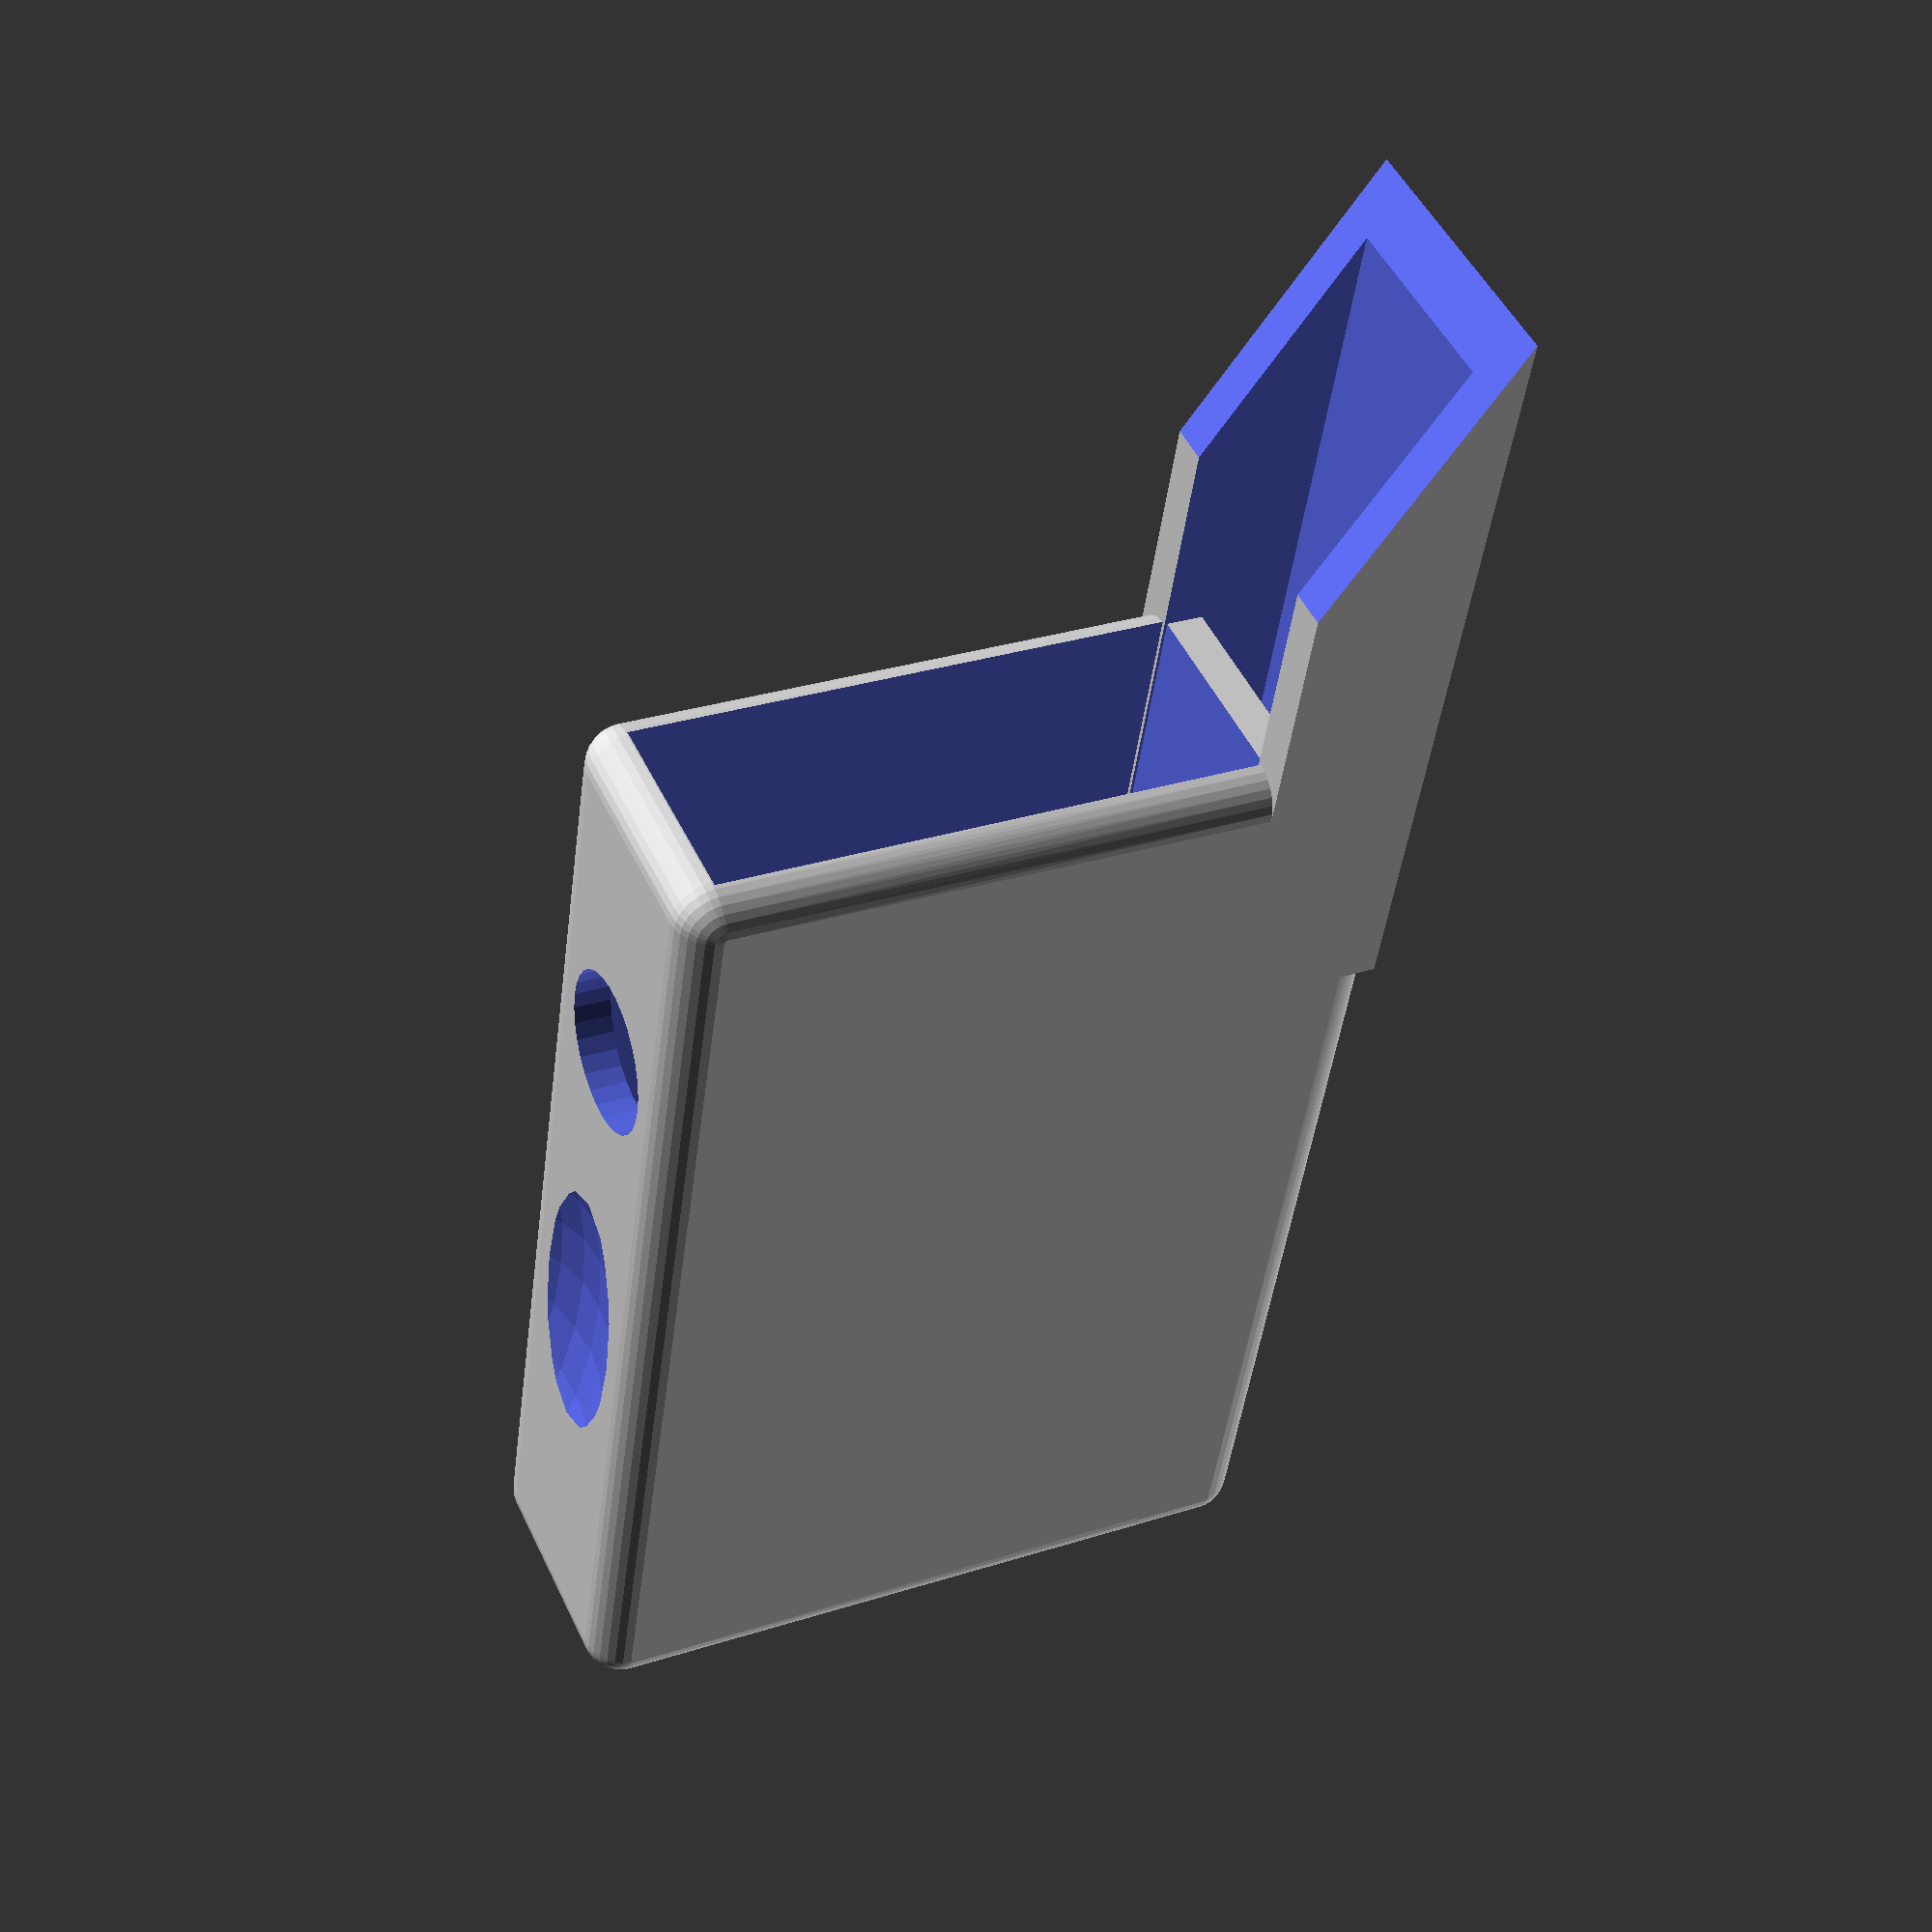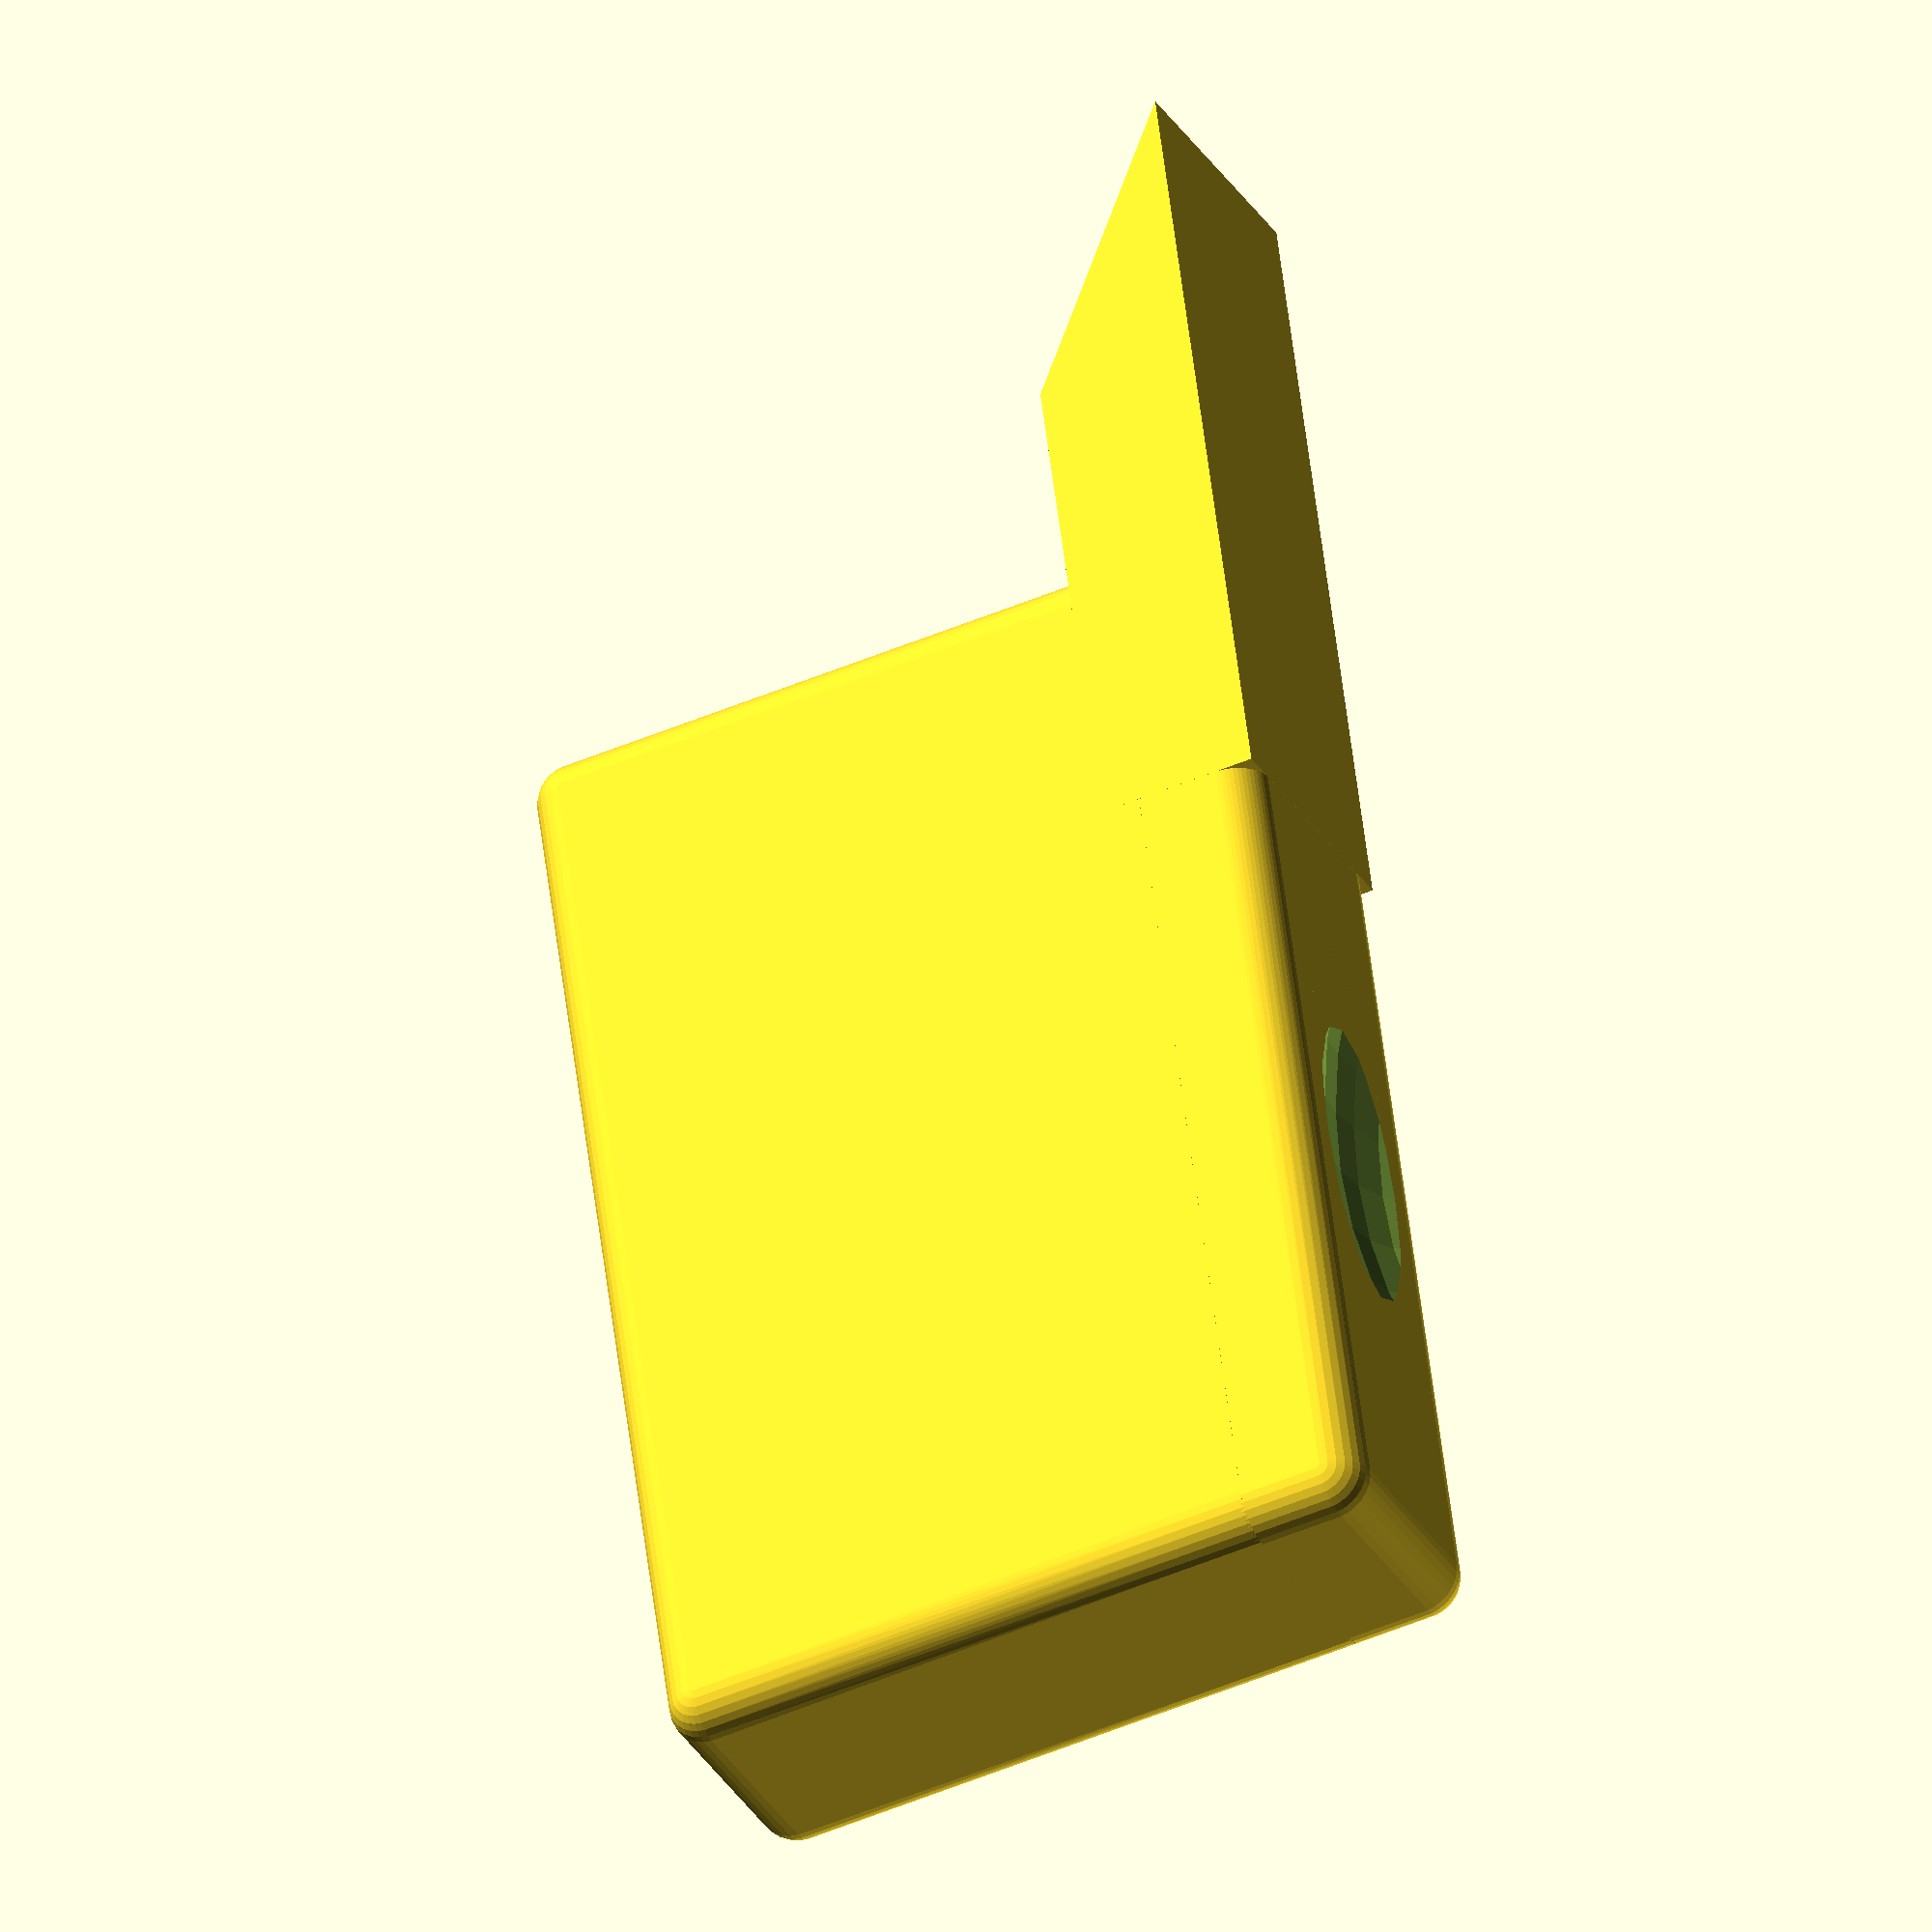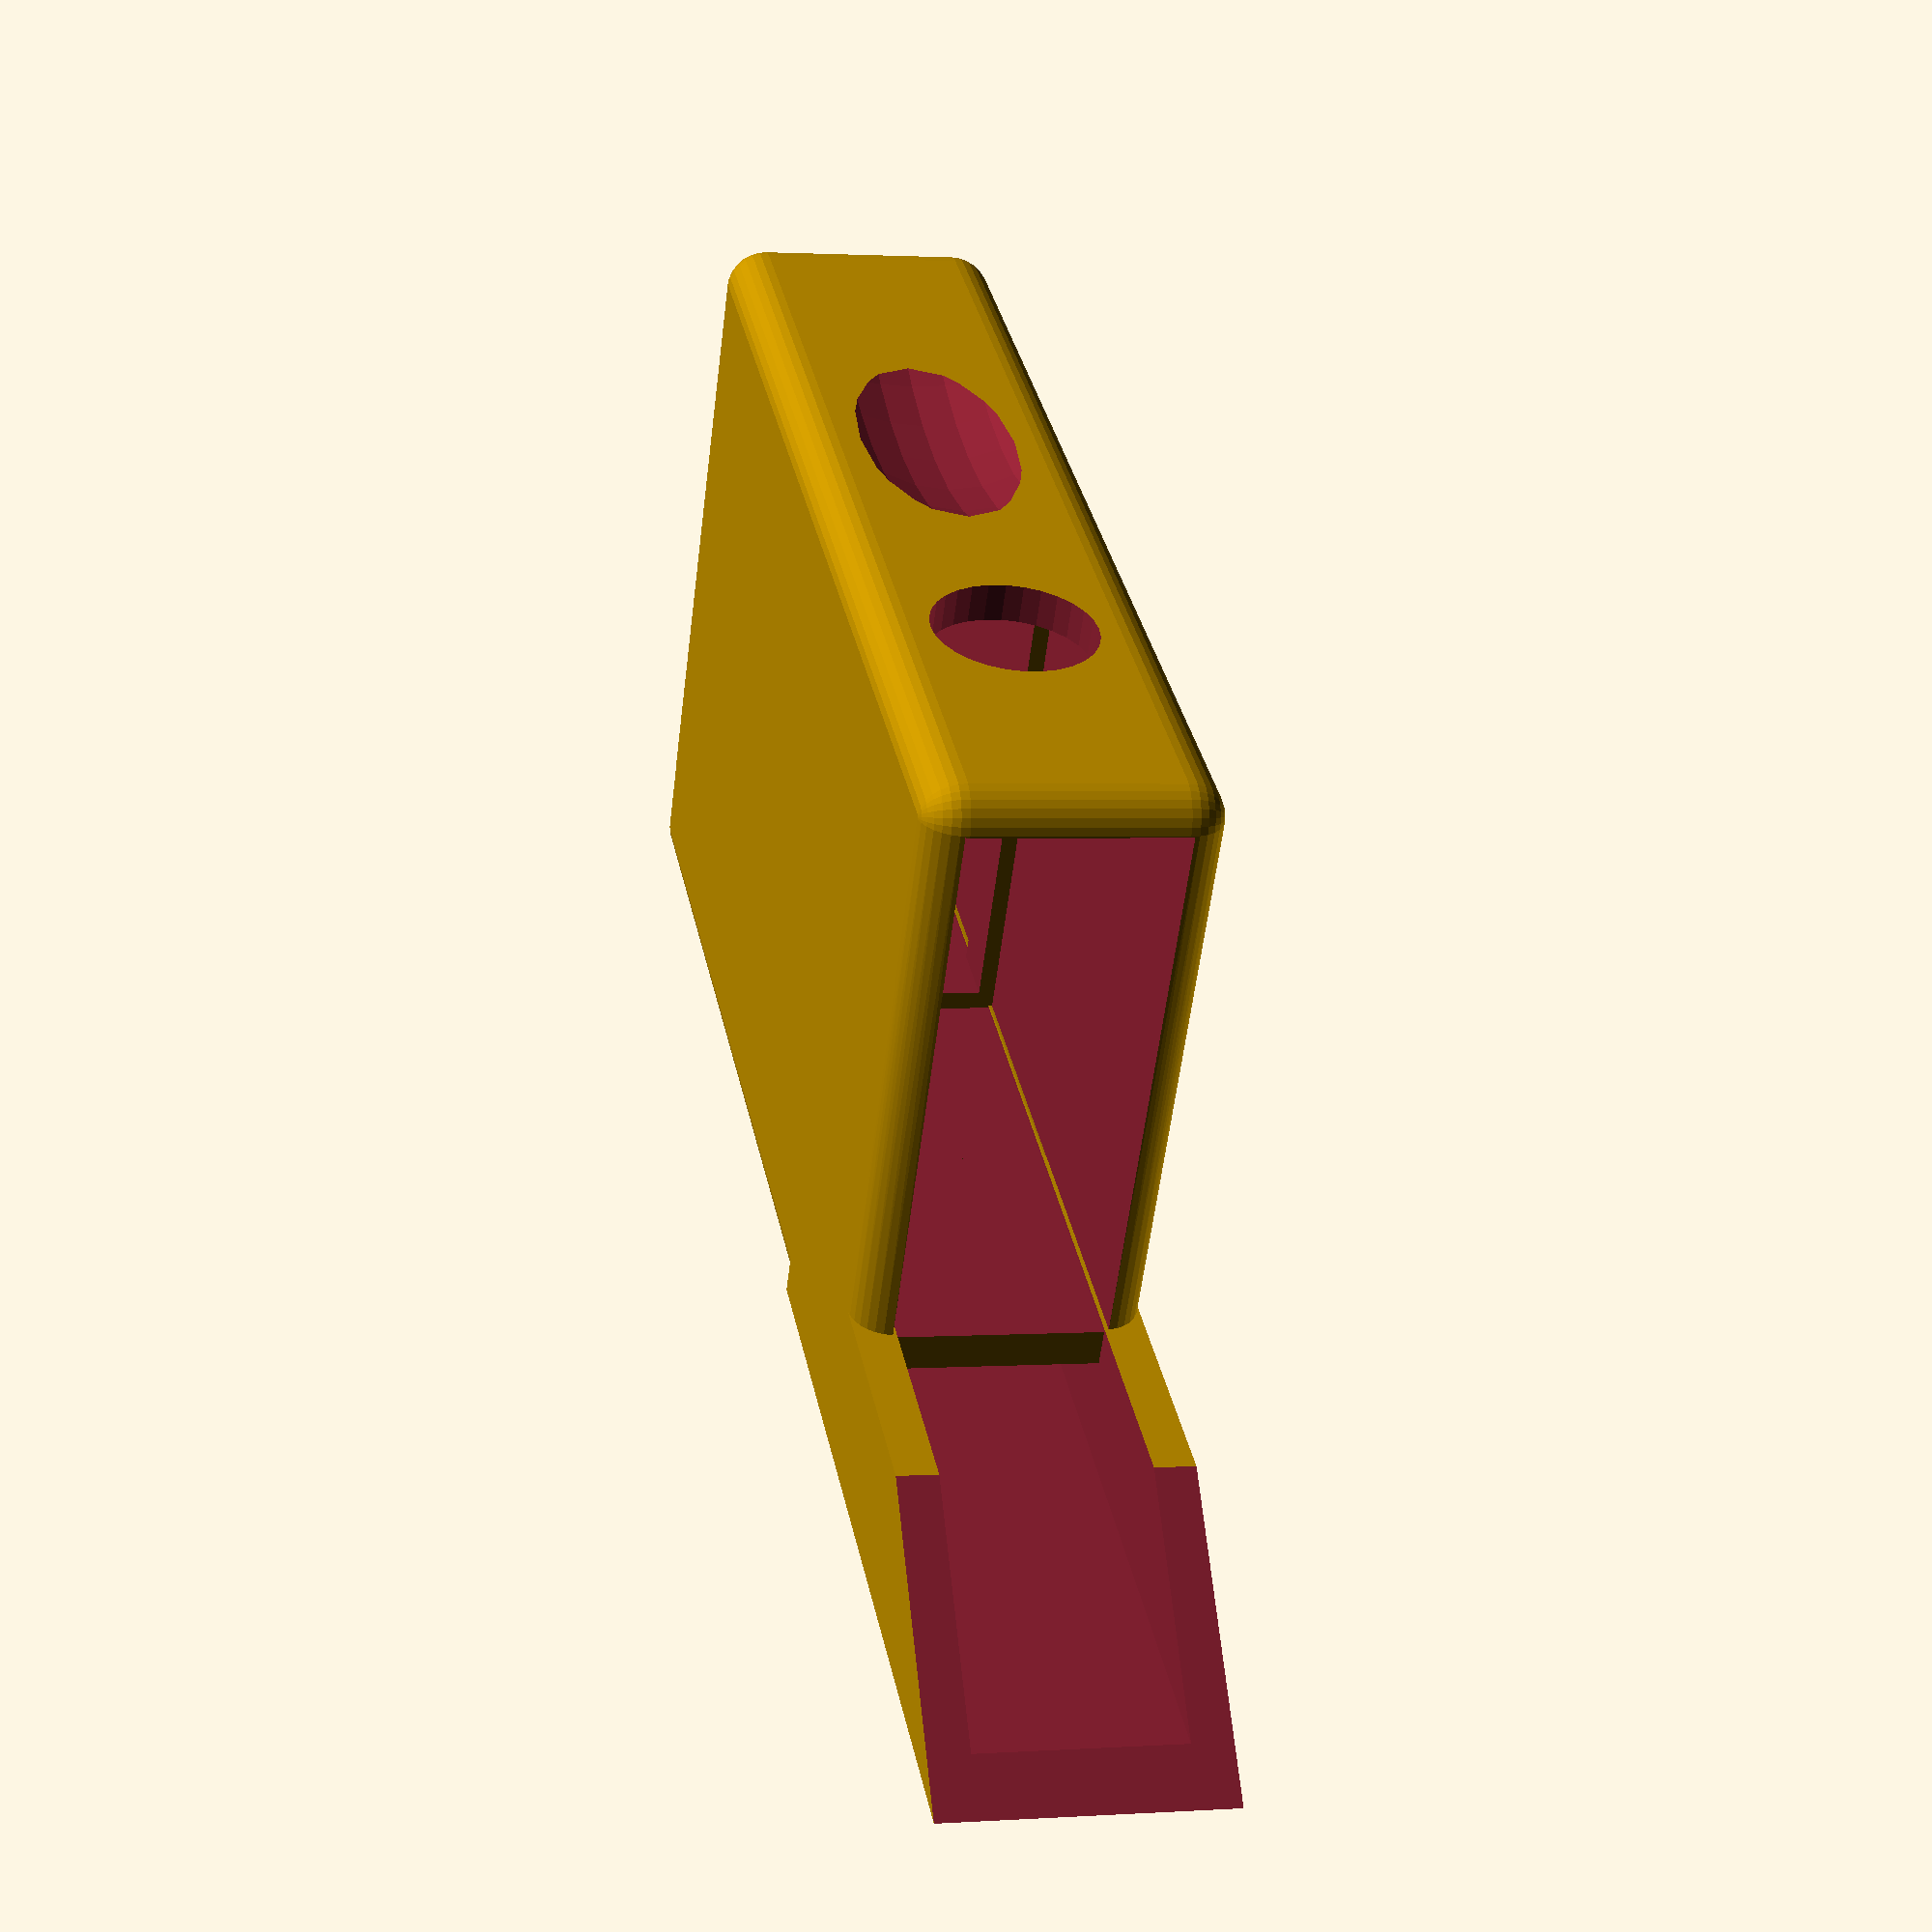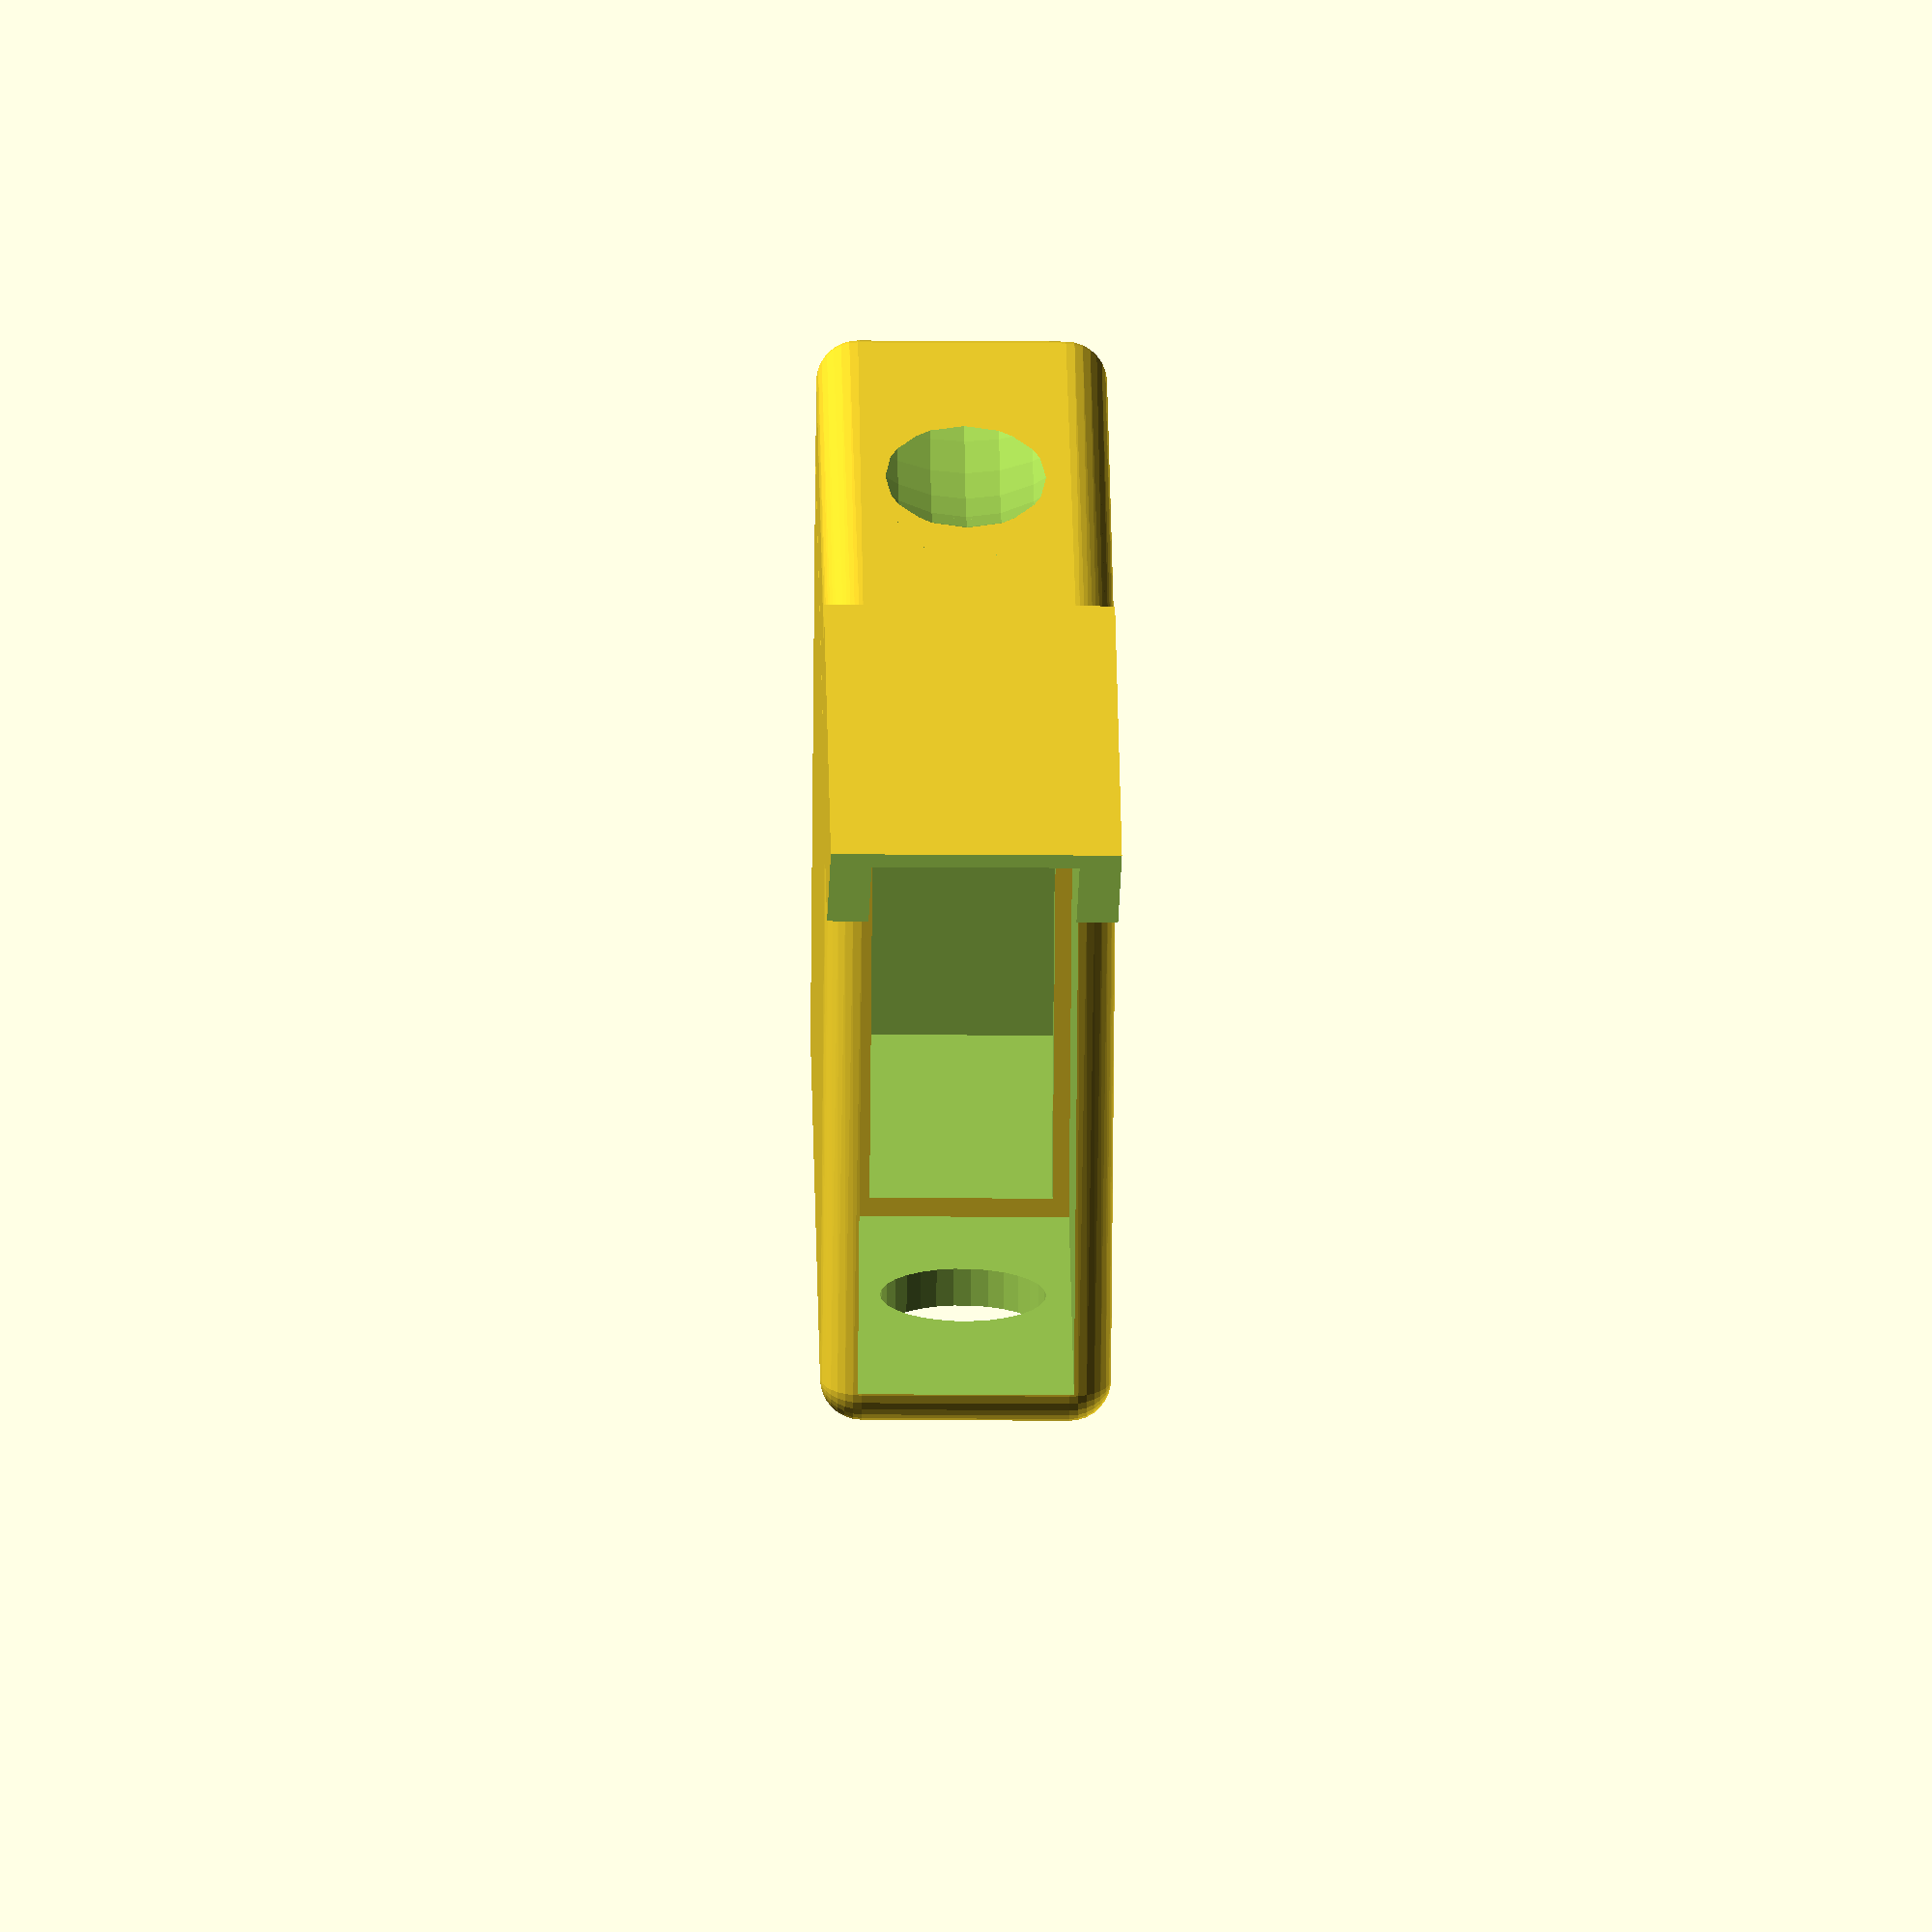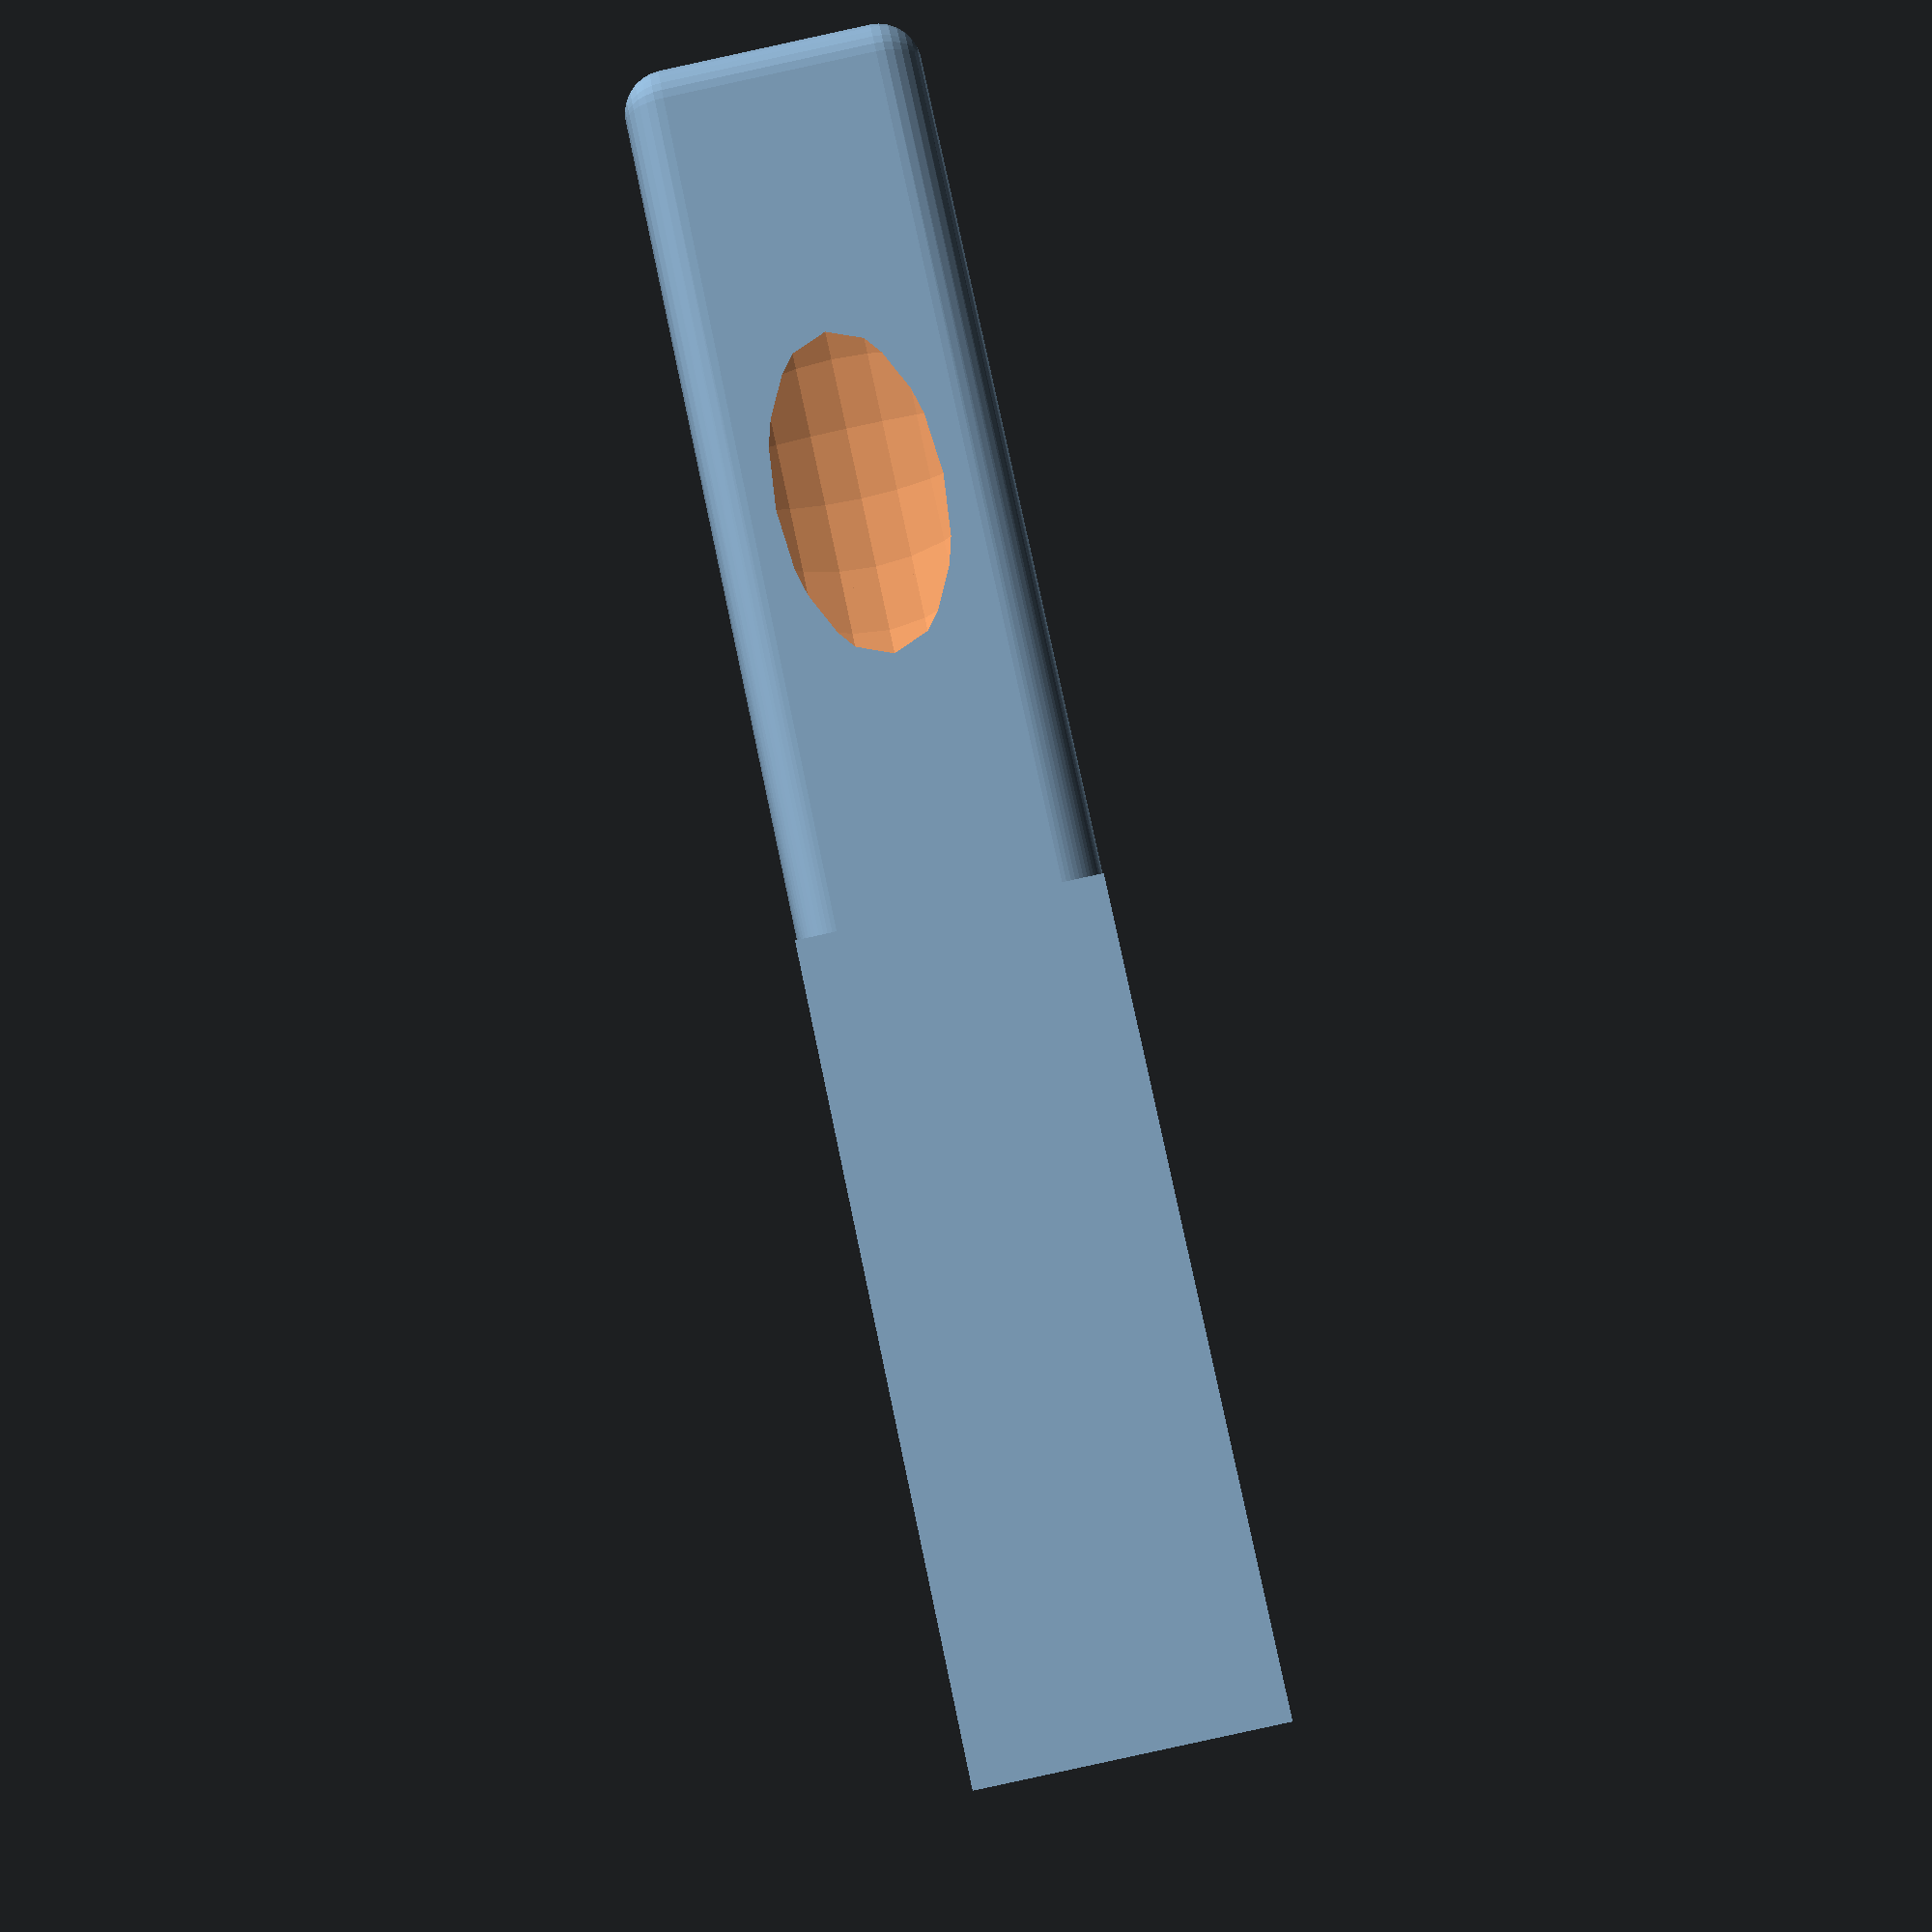
<openscad>
// Higher definition curves
$fs = 0.01;

module roundedcube(size = [1, 1, 1], center = false, radius = 0.5, apply_to = "all") {
	// If single value, convert to [x, y, z] vector
	size = (size[0] == undef) ? [size, size, size] : size;

	translate_min = radius;
	translate_xmax = size[0] - radius;
	translate_ymax = size[1] - radius;
	translate_zmax = size[2] - radius;

	diameter = radius * 2;

	module build_point(type = "sphere", rotate = [0, 0, 0]) {
		if (type == "sphere") {
			sphere(r = radius);
		} else if (type == "cylinder") {
			rotate(a = rotate)
			cylinder(h = diameter, r = radius, center = true);
		}
	}

	obj_translate = (center == false) ?
		[0, 0, 0] : [
			-(size[0] / 2),
			-(size[1] / 2),
			-(size[2] / 2)
		];

	translate(v = obj_translate) {
		hull() {
			for (translate_x = [translate_min, translate_xmax]) {
				x_at = (translate_x == translate_min) ? "min" : "max";
				for (translate_y = [translate_min, translate_ymax]) {
					y_at = (translate_y == translate_min) ? "min" : "max";
					for (translate_z = [translate_min, translate_zmax]) {
						z_at = (translate_z == translate_min) ? "min" : "max";

						translate(v = [translate_x, translate_y, translate_z])
						if (
							(apply_to == "all") ||
							(apply_to == "xmin" && x_at == "min") || (apply_to == "xmax" && x_at == "max") ||
							(apply_to == "ymin" && y_at == "min") || (apply_to == "ymax" && y_at == "max") ||
							(apply_to == "zmin" && z_at == "min") || (apply_to == "zmax" && z_at == "max")
						) {
							build_point("sphere");
						} else {
							rotate = 
								(apply_to == "xmin" || apply_to == "xmax" || apply_to == "x") ? [0, 90, 0] : (
								(apply_to == "ymin" || apply_to == "ymax" || apply_to == "y") ? [90, 90, 0] :
								[0, 0, 0]
							);
							build_point("cylinder", rotate);
						}
					}
				}
			}
		}
	}
}







difference() {
    roundedcube([39, 70, 17.5], center=true, apply_to="xmin", radius=2.5);
    
    translate([0, 9, 0])
        cube([34.35, 85, 13], center=true);
    
    translate([20, -29, 0])
              cube([10, 10, 12.5], center=true);
    
    translate([-28.79, -7, 0])
        scale([01.07,02,01])
            sphere(r=10);
    
    translate([-24, 16, 0])
        rotate([0, 90, 0])
            cylinder(20, r=5);
              
    
};

difference() {
    translate([0, -1, 0])
        cube([34.5, 4.2, 17], center=true);
    
    cube([32, 10, 11], center=true);

};
difference() {
    translate([22, 15, 0])
        roundedcube([10, 100, 17.5], center=true, radius=2.5, apply_to="ymin");

    translate([20.82, 17, 0])
        cube([8.57, 100, 12.5], center=true);
    
    translate([16.5, 46.8, -10])
        rotate([0, 0, 60])
        cube([40, 10 , 20]);
    
    translate([36.3, -7, 0])
        scale([0.107,0.2,0.1])
            sphere(r=100);

};

difference() {
    translate([22, 42.5, 0])
        cube([10, 50, 17.5], center=true);

    translate([20.82, 17, 0])
        cube([8.57, 100, 12.5], center=true);
    
    translate([16.5, 46.8, -10])
        rotate([0, 0, 60])
        cube([40, 10 , 20]);
    
    translate([36.62, 0, 0])
        scale([0.107,0.2,0.1])
            sphere(r=100);

};





</openscad>
<views>
elev=132.1 azim=188.0 roll=204.3 proj=p view=wireframe
elev=209.8 azim=172.3 roll=155.4 proj=o view=wireframe
elev=358.2 azim=122.0 roll=76.5 proj=p view=wireframe
elev=204.7 azim=46.9 roll=270.7 proj=o view=solid
elev=267.6 azim=283.8 roll=257.7 proj=p view=wireframe
</views>
